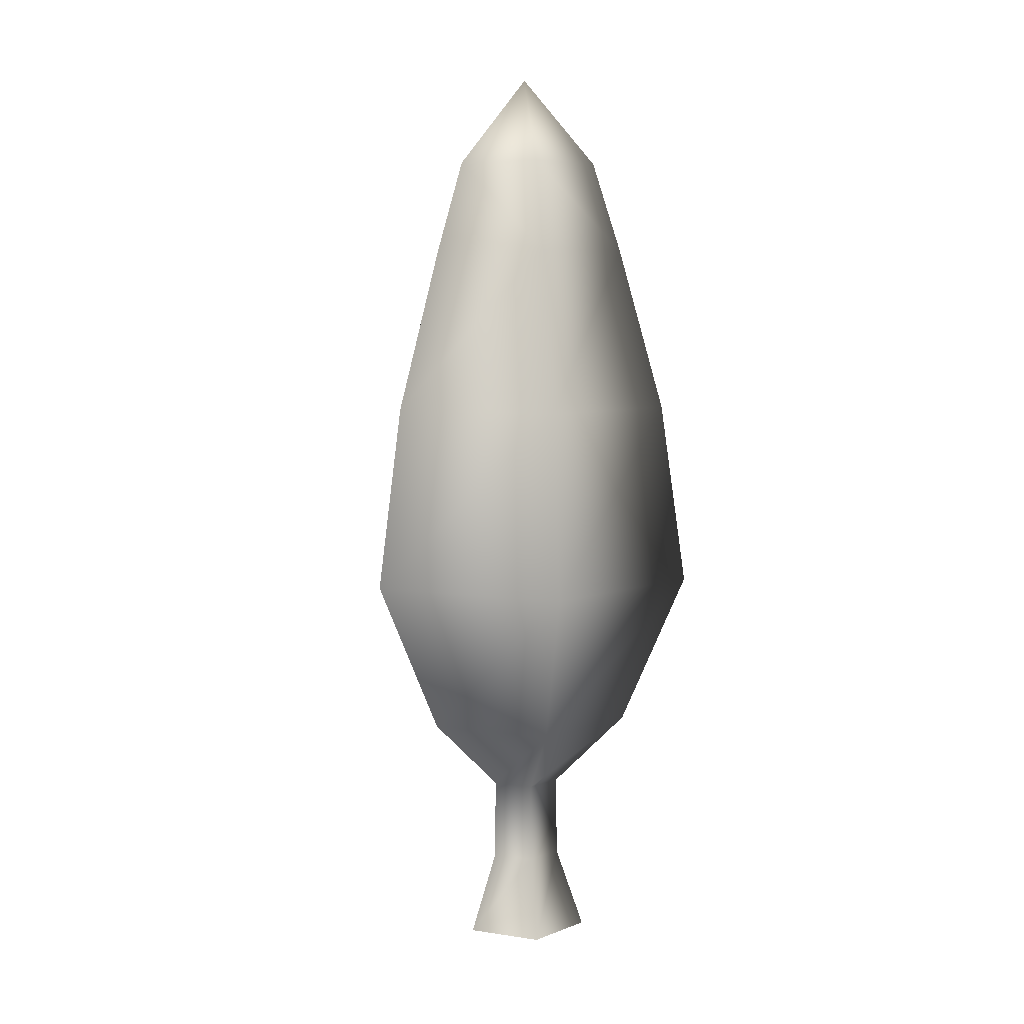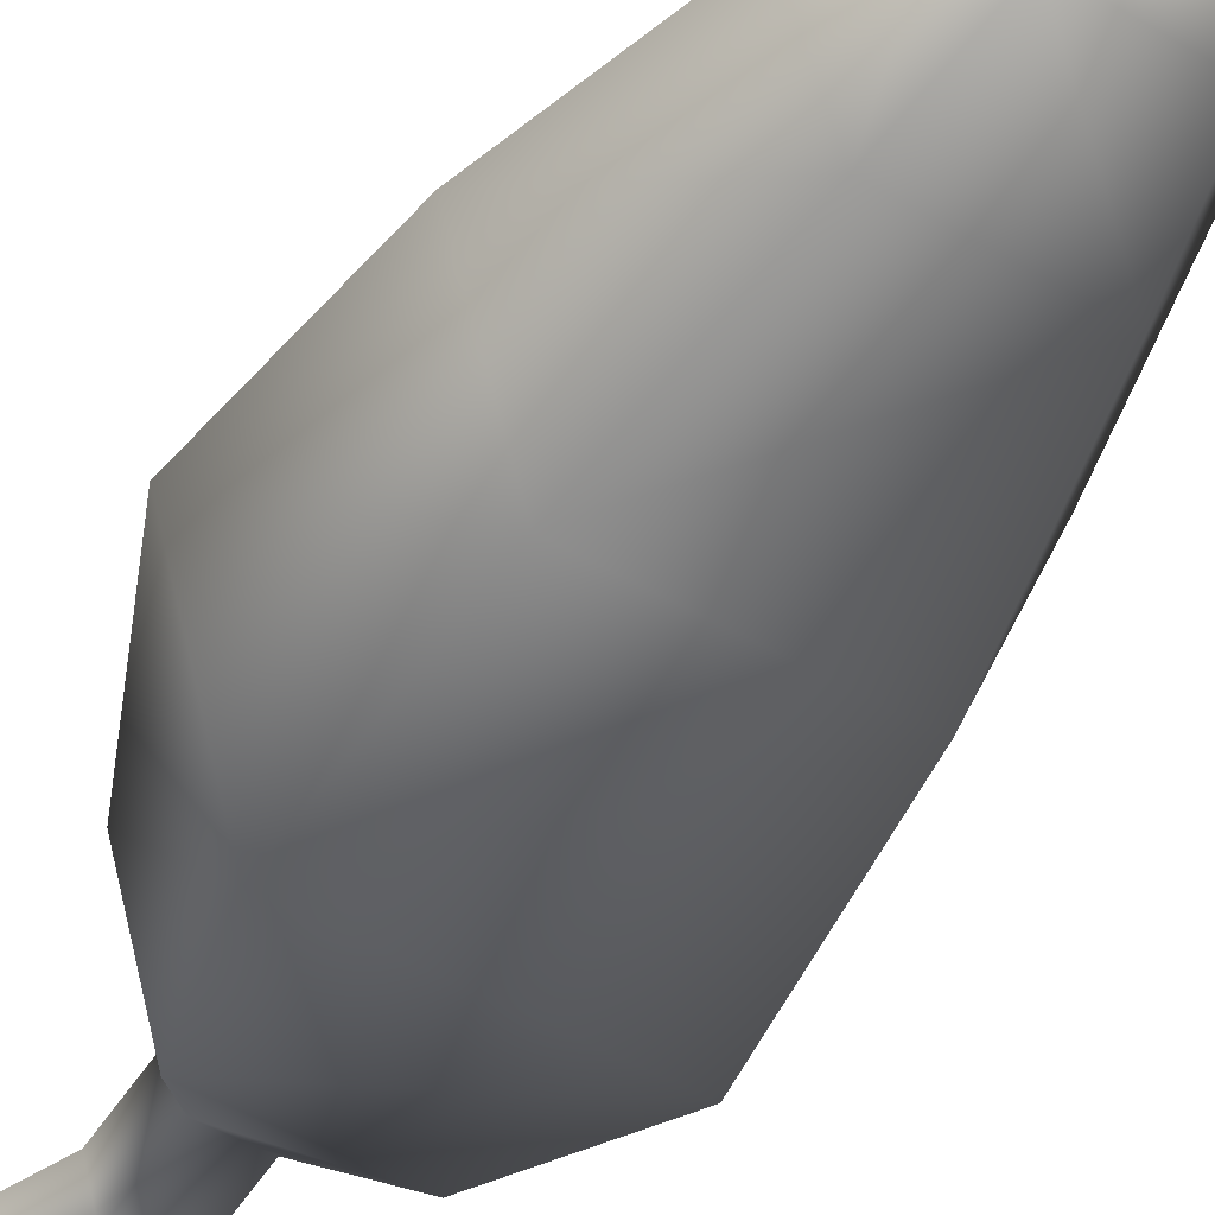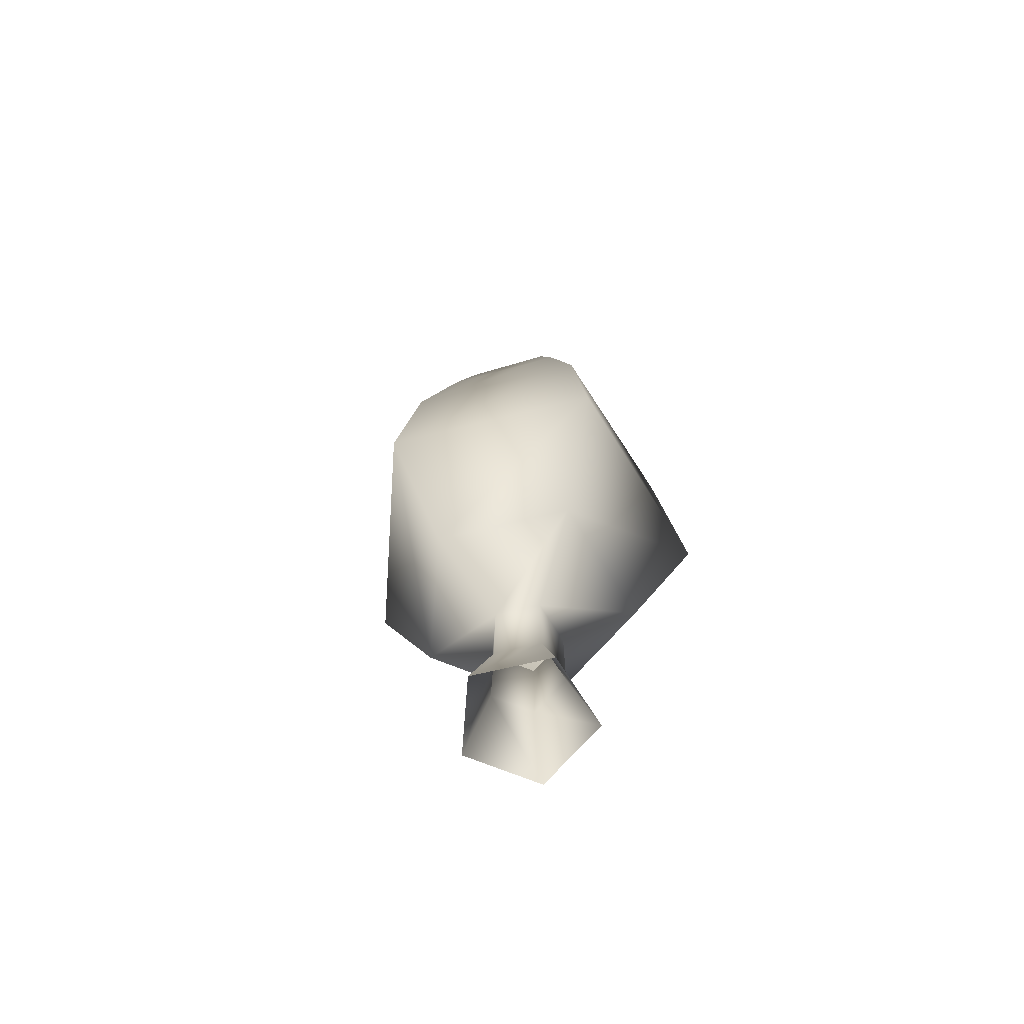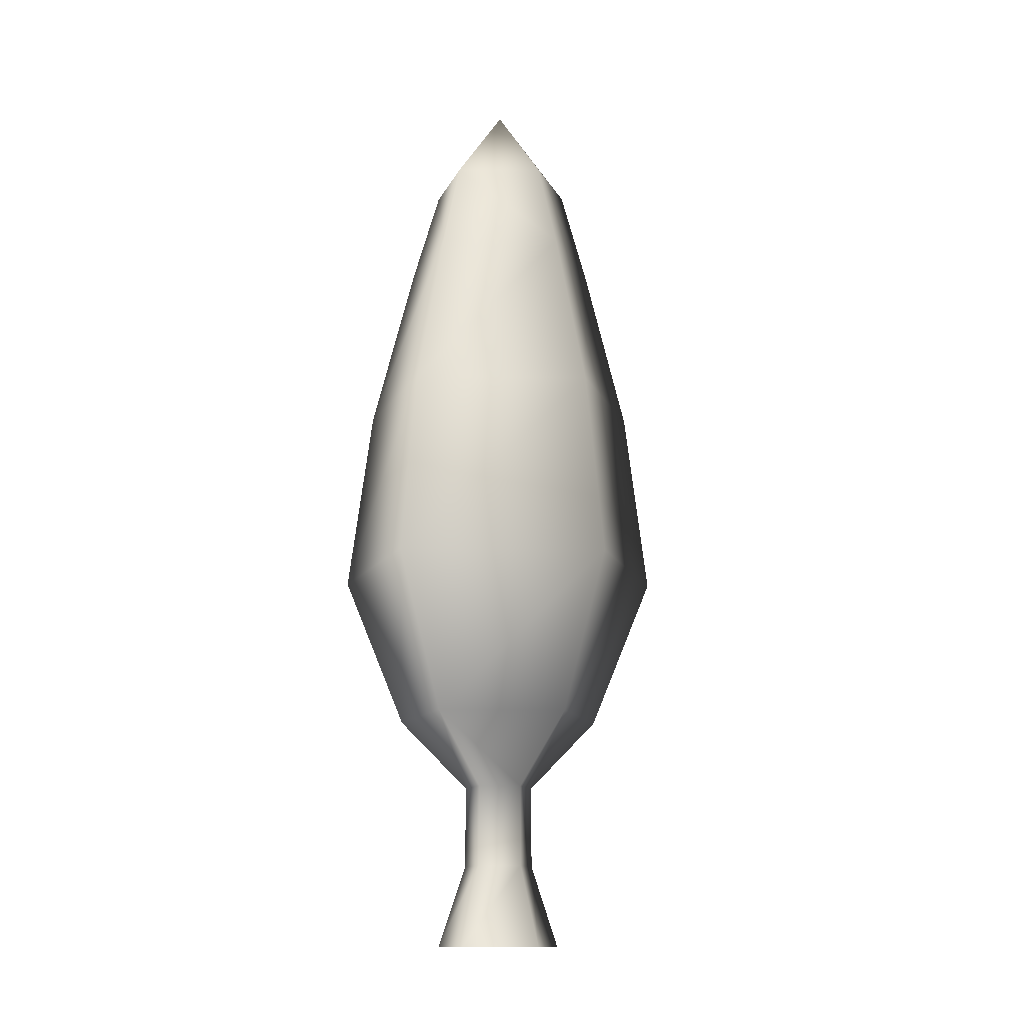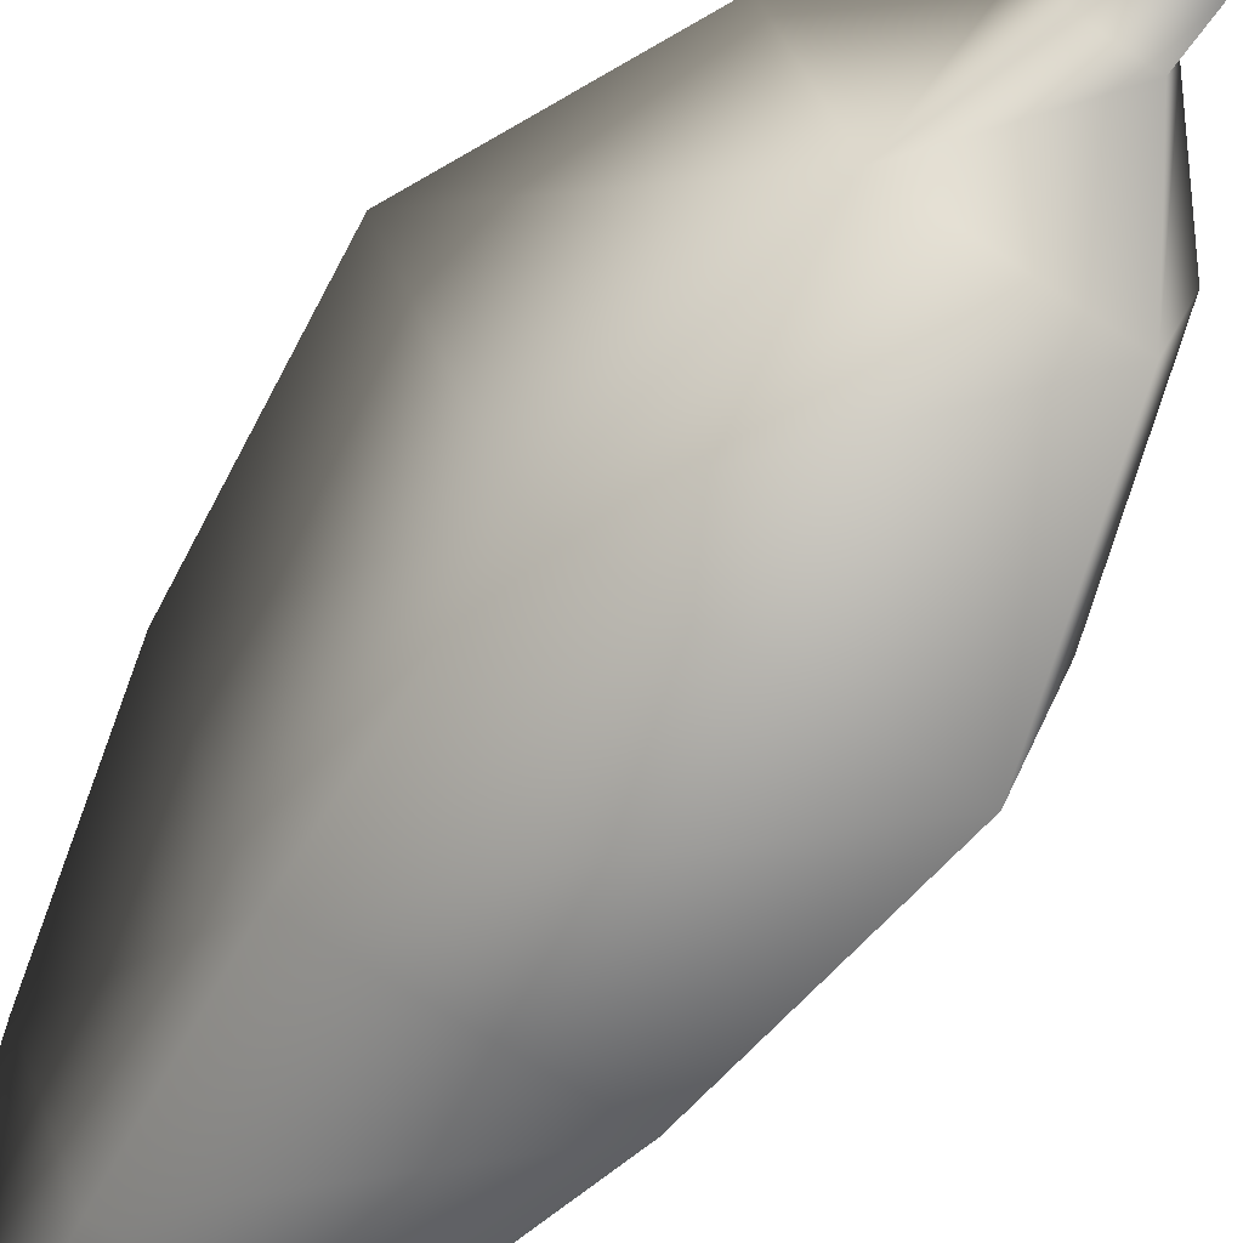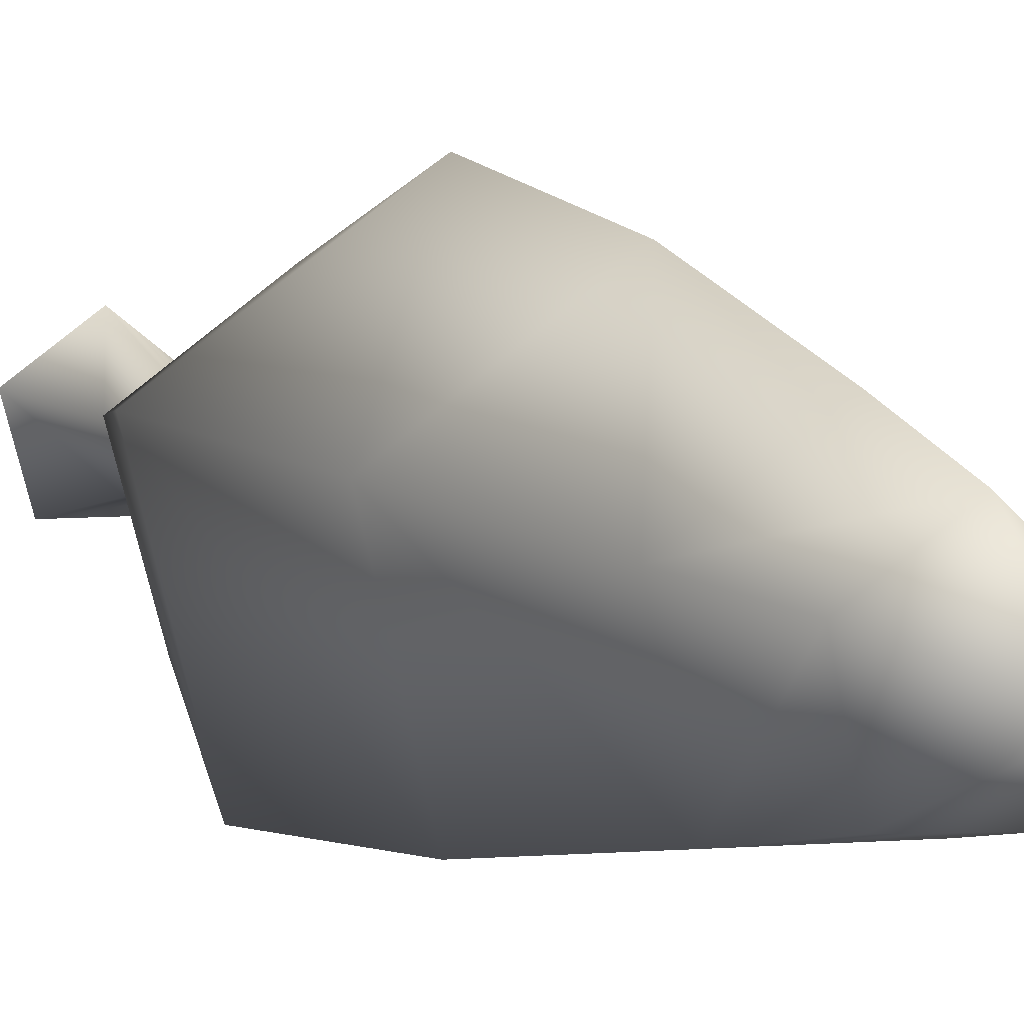
<metadata>
{"format":"obj","ext":"obj","renderer":"f3d","projection":"perspective","resolution":1024,"background":"white","views":[{"elev":6.5,"azim":57.3,"up":"+Y"},{"elev":-48.4,"azim":149.6,"up":"+Z"},{"elev":-68.1,"azim":46.8,"up":"+Y"},{"elev":-13.1,"azim":-113.1,"up":"+Y"},{"elev":-66.0,"azim":-35.1,"up":"+Z"},{"elev":9.0,"azim":151.0,"up":"+Z"}]}
</metadata>
<code>
v  0.0132 56.47 0.3115
v  -4.421 51.06 1.276
v  -0.4402 51.06 4.826
v  4.167 51.06 2.138
v  3.034 51.06 -3.075
v  -2.274 51.06 -3.608
v  -10.34 23.86 3.033
v  -0.5972 23.86 11
v  -0.3039 14.36 6.952
v  -6.4 14.36 2.062
v  6.23 14.36 2.665
v  4.172 14.36 -4.874
v  -3.633 14.36 -5.247
v  -0.0923 9.953 2.518
v  -2.118 9.953 0.893
v  2.079 9.953 1.093
v  1.395 9.953 -1.411
v  -1.198 9.953 -1.535
v  -0.177 -0 4.293
v  -3.832 -0 1.361
v  3.741 -0 1.722
v  2.507 -0 -2.798
v  -2.173 -0 -3.021
v  -6.114 45.45 1.783
v  -3.28 45.45 -5.061
v  -0.4809 45.45 6.593
v  5.835 45.45 2.722
v  4.105 45.45 -4.48
v  -0.094 4.984 2.555
v  -2.153 4.984 0.9028
v  2.113 4.984 1.107
v  1.418 4.984 -1.44
v  -1.219 4.984 -1.566
v  -8.816 35.29 2.554
v  -4.848 35.29 -7.392
v  -5.774 23.86 -8.691
v  -0.5823 35.29 9.401
v  8.474 35.29 3.687
v  9.986 23.86 4.194
v  5.838 35.29 -6.692
v  6.787 23.86 -7.974
g MESH_tree_12
f 1 2 3
f 1 3 4
f 1 4 5
f 1 5 6
f 1 6 2
f 26 3 2
f 2 24 26
f 27 4 3
f 3 26 27
f 28 5 4
f 4 27 28
f 25 6 5
f 5 28 25
f 24 2 6
f 6 25 24
f 7 36 13
f 13 10 7
f 8 7 10
f 10 9 8
f 39 8 9
f 9 11 39
f 41 39 11
f 11 12 41
f 36 41 12
f 12 13 36
f 10 15 14
f 14 9 10
f 11 9 14
f 14 16 11
f 12 11 16
f 16 17 12
f 13 12 17
f 17 18 13
f 13 18 15
f 15 10 13
f 15 30 29
f 29 14 15
f 14 29 31
f 31 16 14
f 16 31 32
f 32 17 16
f 17 32 33
f 33 18 17
f 18 33 30
f 30 15 18
f 24 25 35
f 35 34 24
f 26 24 34
f 34 37 26
f 27 26 37
f 37 38 27
f 28 27 38
f 38 40 28
f 25 28 40
f 40 35 25
f 20 19 29
f 29 30 20
f 19 21 31
f 31 29 19
f 21 22 32
f 32 31 21
f 22 23 33
f 33 32 22
f 23 20 30
f 30 33 23
f 34 35 36
f 36 7 34
f 37 34 7
f 7 8 37
f 38 37 8
f 8 39 38
f 40 38 39
f 39 41 40
f 35 40 41
f 41 36 35

</code>
